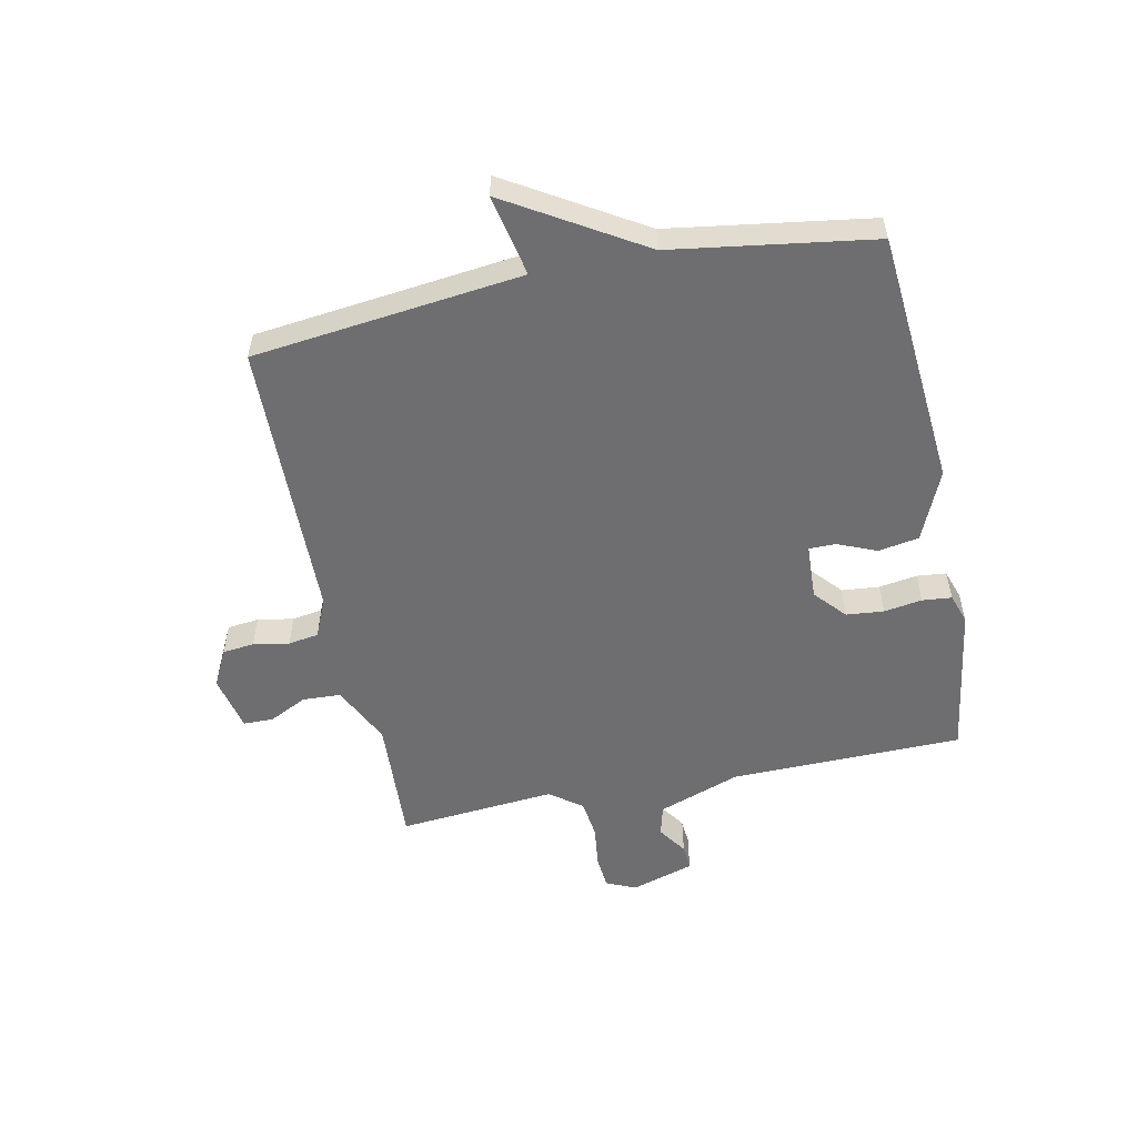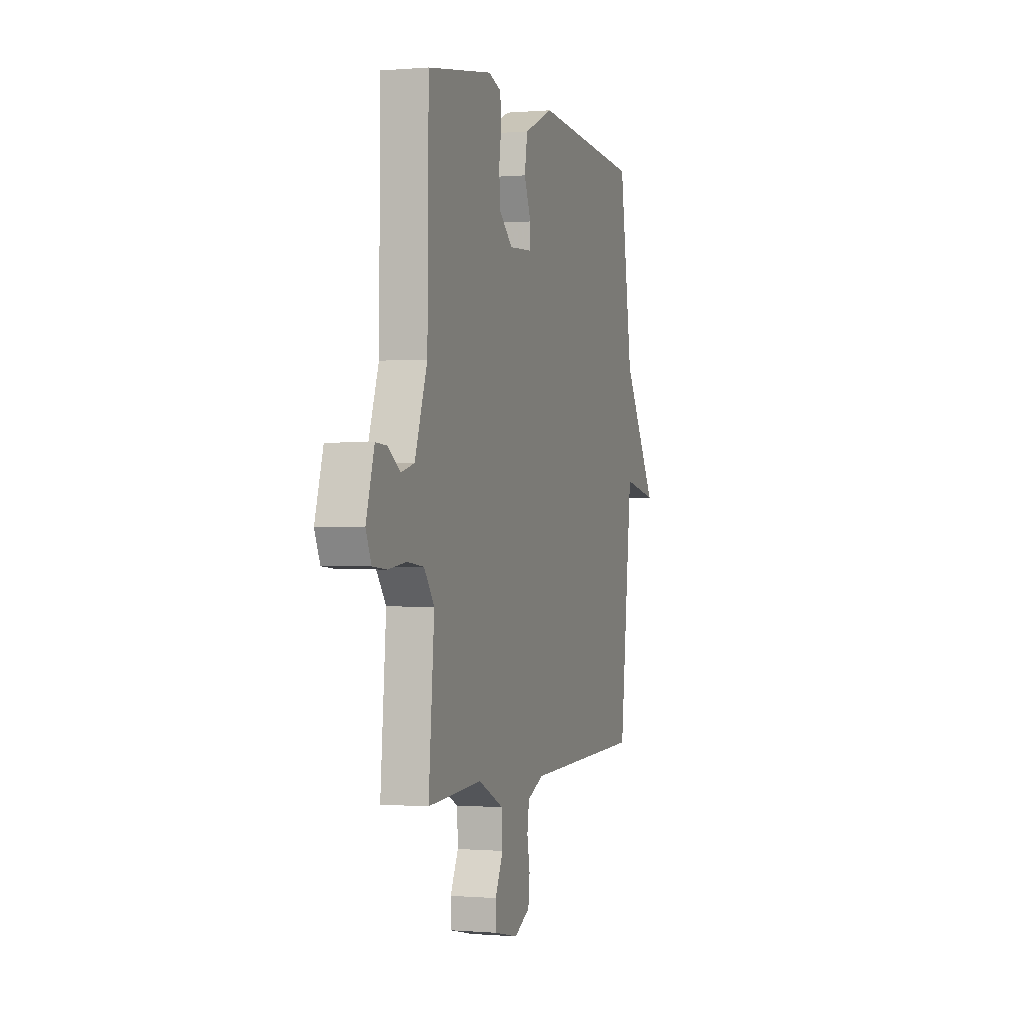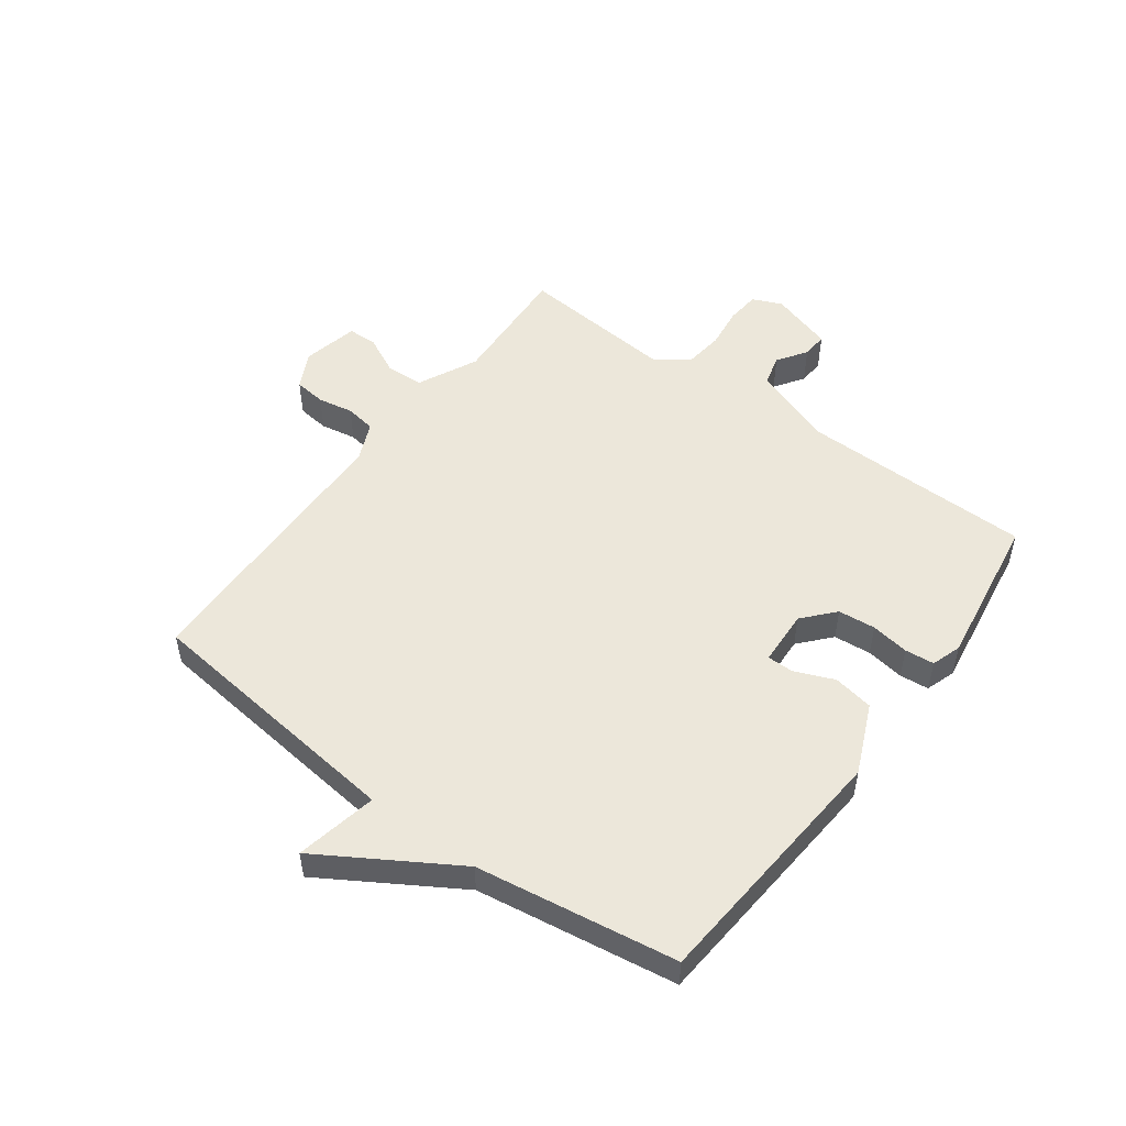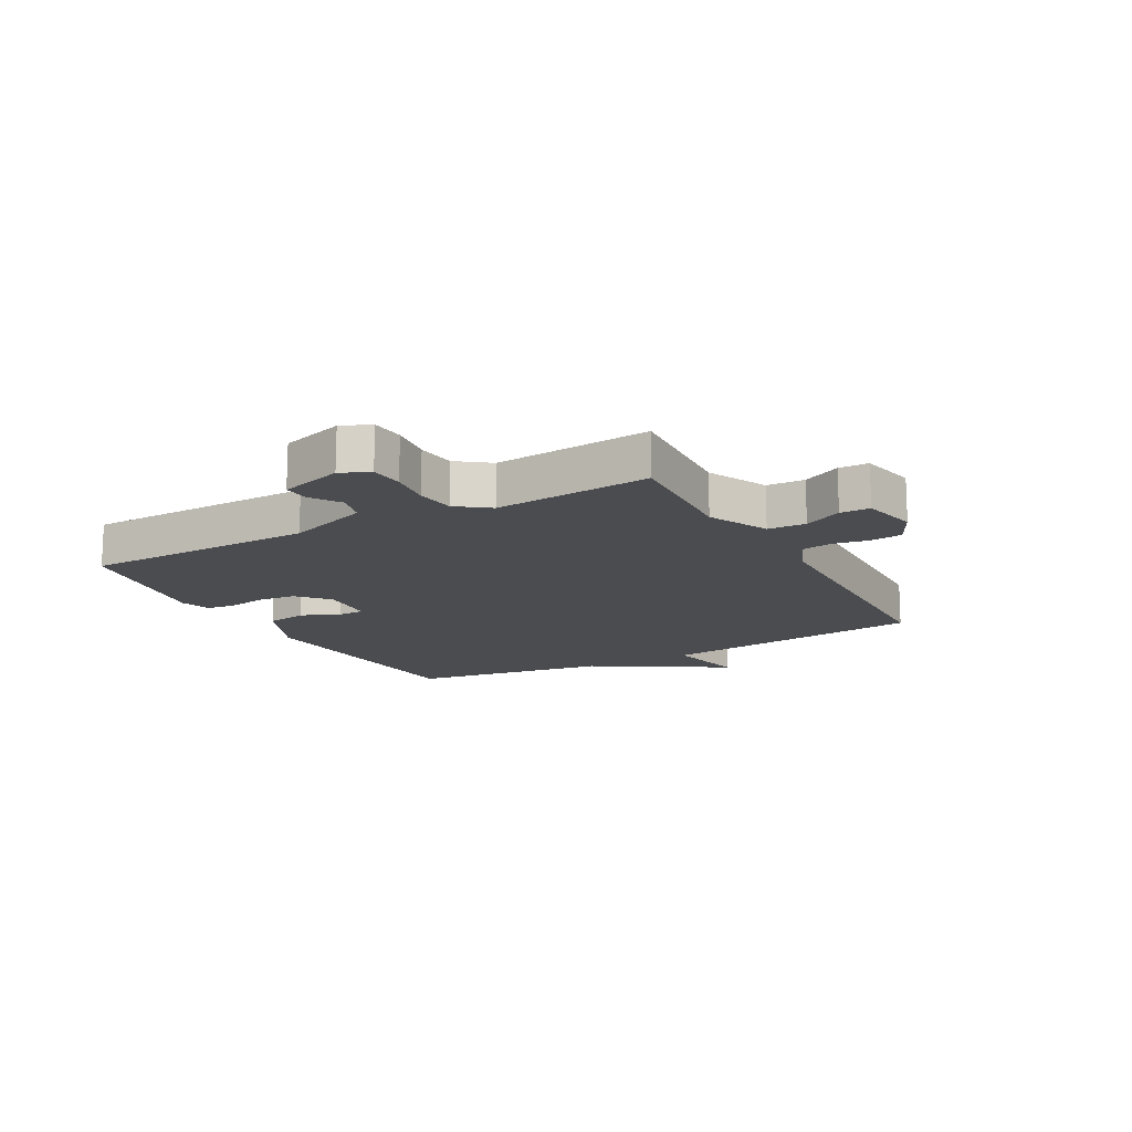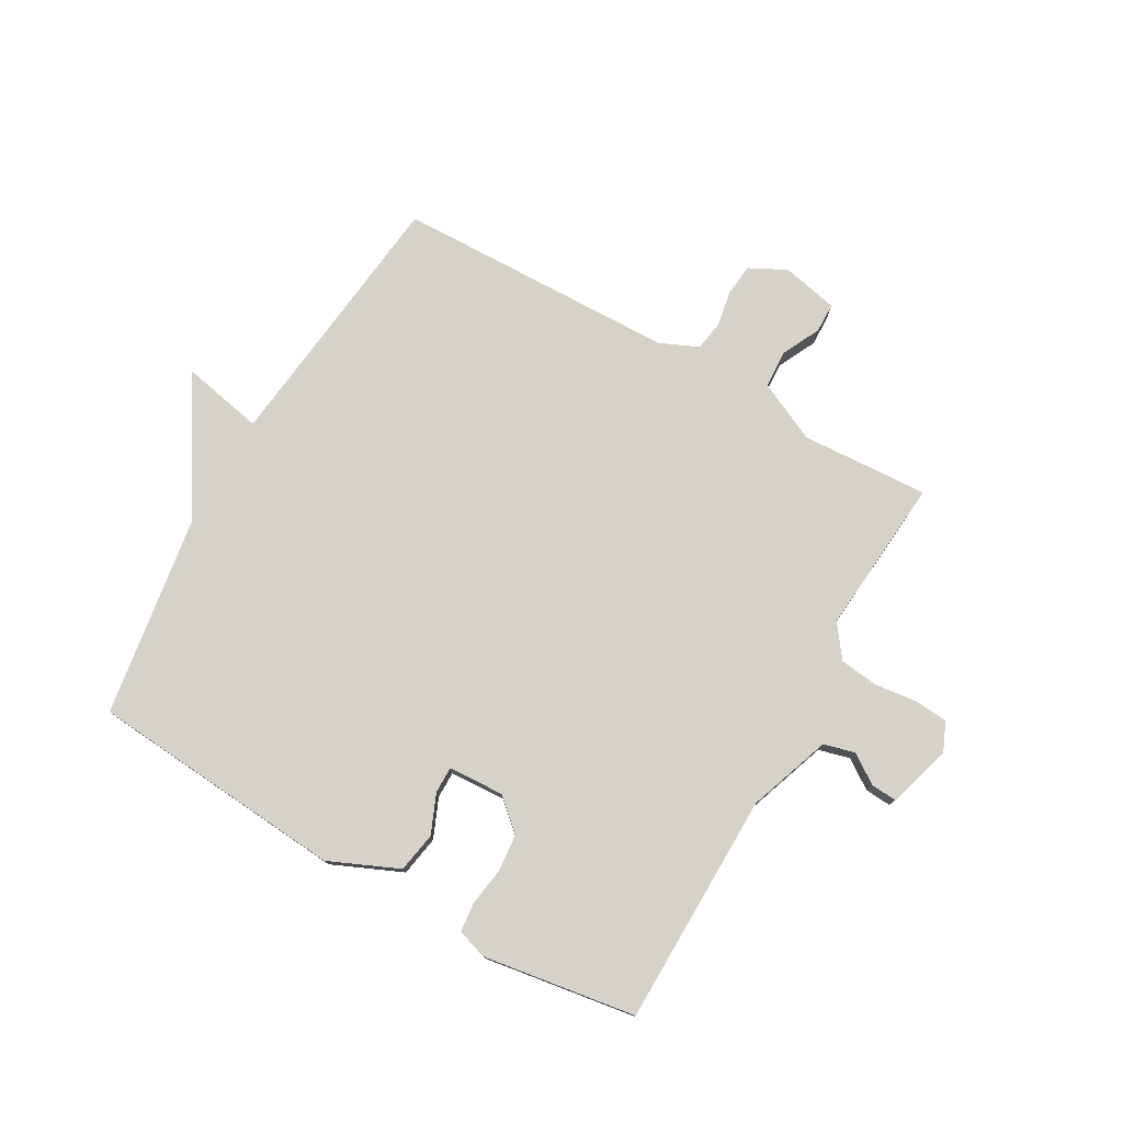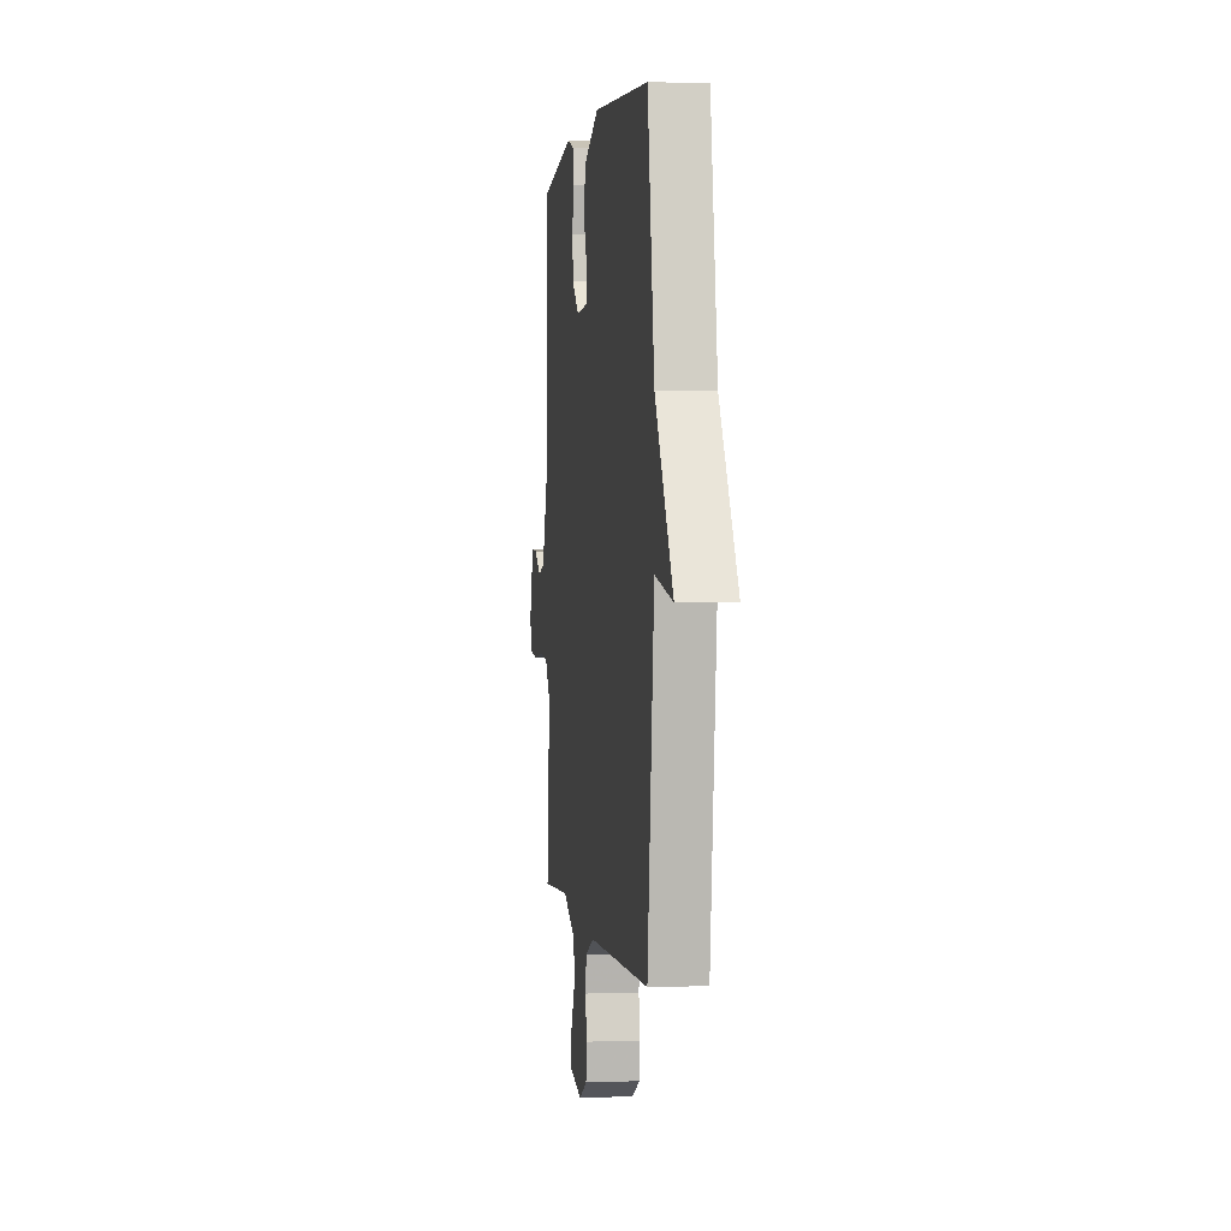
<metadata>
{"format":"obj","ext":"obj","renderer":"f3d","projection":"perspective","resolution":1024,"background":"white","views":[{"elev":-54.4,"azim":-78.2,"up":"+Y"},{"elev":-0.3,"azim":107.8,"up":"+Z"},{"elev":51.3,"azim":-53.6,"up":"+Y"},{"elev":-15.0,"azim":118.8,"up":"+Y"},{"elev":77.3,"azim":29.6,"up":"+Y"},{"elev":1.3,"azim":-97.7,"up":"+Z"}]}
</metadata>
<code>
v 0.5 0.07 0.5
v 0.505 0.07 0.104
v 0.555 0.07 -0.037
v 0.608 0.07 -0.051
v 0.658 0.07 -0.017
v 0.702 0.07 -0.014
v 0.735 0.07 -0.122
v 0.713 0.07 -0.172
v 0.656 0.07 -0.177
v 0.584 0.07 -0.168
v 0.518 0.07 -0.176
v 0.477 0.07 -0.231
v 0.5 0.07 -0.5
v 0.282 0.07 -0.488
v 0.18 0.07 -0.537
v 0.177 0.07 -0.602
v 0.209 0.07 -0.667
v 0.208 0.07 -0.718
v 0.112 0.07 -0.739
v 0.049 0.07 -0.707
v 0.043 0.07 -0.653
v 0.054 0.07 -0.592
v 0.046 0.07 -0.54
v -0.02 0.07 -0.511
v -0.5 0.07 -0.5
v -0.552 0.07 -0.042
v -0.691 0.07 -0.07
v -0.552 0.07 0.158
v -0.5 0.07 0.5
v -0.064 0.07 0.535
v 0.055 0.07 0.483
v 0.067 0.07 0.414
v 0.039 0.07 0.347
v 0.039 0.07 0.302
v 0.134 0.07 0.297
v 0.187 0.07 0.344
v 0.193 0.07 0.408
v 0.183 0.07 0.473
v 0.188 0.07 0.523
v 0.239 0.07 0.54
v 0.5 0 0.5
v 0.505 0 0.104
v 0.555 0 -0.037
v 0.608 0 -0.051
v 0.658 0 -0.017
v 0.702 0 -0.014
v 0.735 0 -0.122
v 0.713 0 -0.172
v 0.656 0 -0.177
v 0.584 0 -0.168
v 0.518 0 -0.176
v 0.477 0 -0.231
v 0.5 0 -0.5
v 0.282 0 -0.488
v 0.18 0 -0.537
v 0.177 0 -0.602
v 0.209 0 -0.667
v 0.208 0 -0.718
v 0.112 0 -0.739
v 0.049 0 -0.707
v 0.043 0 -0.653
v 0.054 0 -0.592
v 0.046 0 -0.54
v -0.02 0 -0.511
v -0.5 0 -0.5
v -0.552 0 -0.042
v -0.691 0 -0.07
v -0.552 0 0.158
v -0.5 0 0.5
v -0.064 0 0.535
v 0.055 0 0.483
v 0.067 0 0.414
v 0.039 0 0.347
v 0.039 0 0.302
v 0.134 0 0.297
v 0.187 0 0.344
v 0.193 0 0.408
v 0.183 0 0.473
v 0.188 0 0.523
v 0.239 0 0.54
f 40 1 2
f 39 40 2
f 38 39 2
f 37 38 2
f 36 37 2 3
f 35 36 3
f 34 35 3
f 31 32 33
f 30 31 33
f 29 30 33
f 28 29 33
f 28 33 34
f 27 28 34
f 26 27 34
f 26 34 3
f 25 26 3
f 24 25 3
f 20 21 22
f 19 20 22
f 18 19 22
f 17 18 22
f 16 17 22
f 15 16 22 23
f 24 3 4
f 23 24 4
f 15 23 4
f 14 15 4
f 8 9 10
f 7 8 10
f 6 7 10
f 5 6 10
f 4 5 10
f 4 10 11
f 14 4 11 12
f 12 13 14
f 42 41 80
f 42 80 79
f 42 79 78
f 42 78 77
f 43 42 77 76
f 43 76 75
f 43 75 74
f 73 72 71
f 73 71 70
f 73 70 69
f 73 69 68
f 74 73 68
f 74 68 67
f 74 67 66
f 43 74 66
f 43 66 65
f 43 65 64
f 62 61 60
f 62 60 59
f 62 59 58
f 62 58 57
f 62 57 56
f 63 62 56 55
f 44 43 64
f 44 64 63
f 44 63 55
f 44 55 54
f 50 49 48
f 50 48 47
f 50 47 46
f 50 46 45
f 50 45 44
f 51 50 44
f 52 51 44 54
f 54 53 52
f 1 41 42 2
f 2 42 43 3
f 3 43 44 4
f 4 44 45 5
f 5 45 46 6
f 6 46 47 7
f 7 47 48 8
f 8 48 49 9
f 9 49 50 10
f 10 50 51 11
f 11 51 52 12
f 12 52 53 13
f 13 53 54 14
f 14 54 55 15
f 15 55 56 16
f 16 56 57 17
f 17 57 58 18
f 18 58 59 19
f 19 59 60 20
f 20 60 61 21
f 21 61 62 22
f 22 62 63 23
f 23 63 64 24
f 24 64 65 25
f 25 65 66 26
f 26 66 67 27
f 27 67 68 28
f 28 68 69 29
f 29 69 70 30
f 30 70 71 31
f 31 71 72 32
f 32 72 73 33
f 33 73 74 34
f 34 74 75 35
f 35 75 76 36
f 36 76 77 37
f 37 77 78 38
f 38 78 79 39
f 39 79 80 40
f 40 80 41 1

</code>
